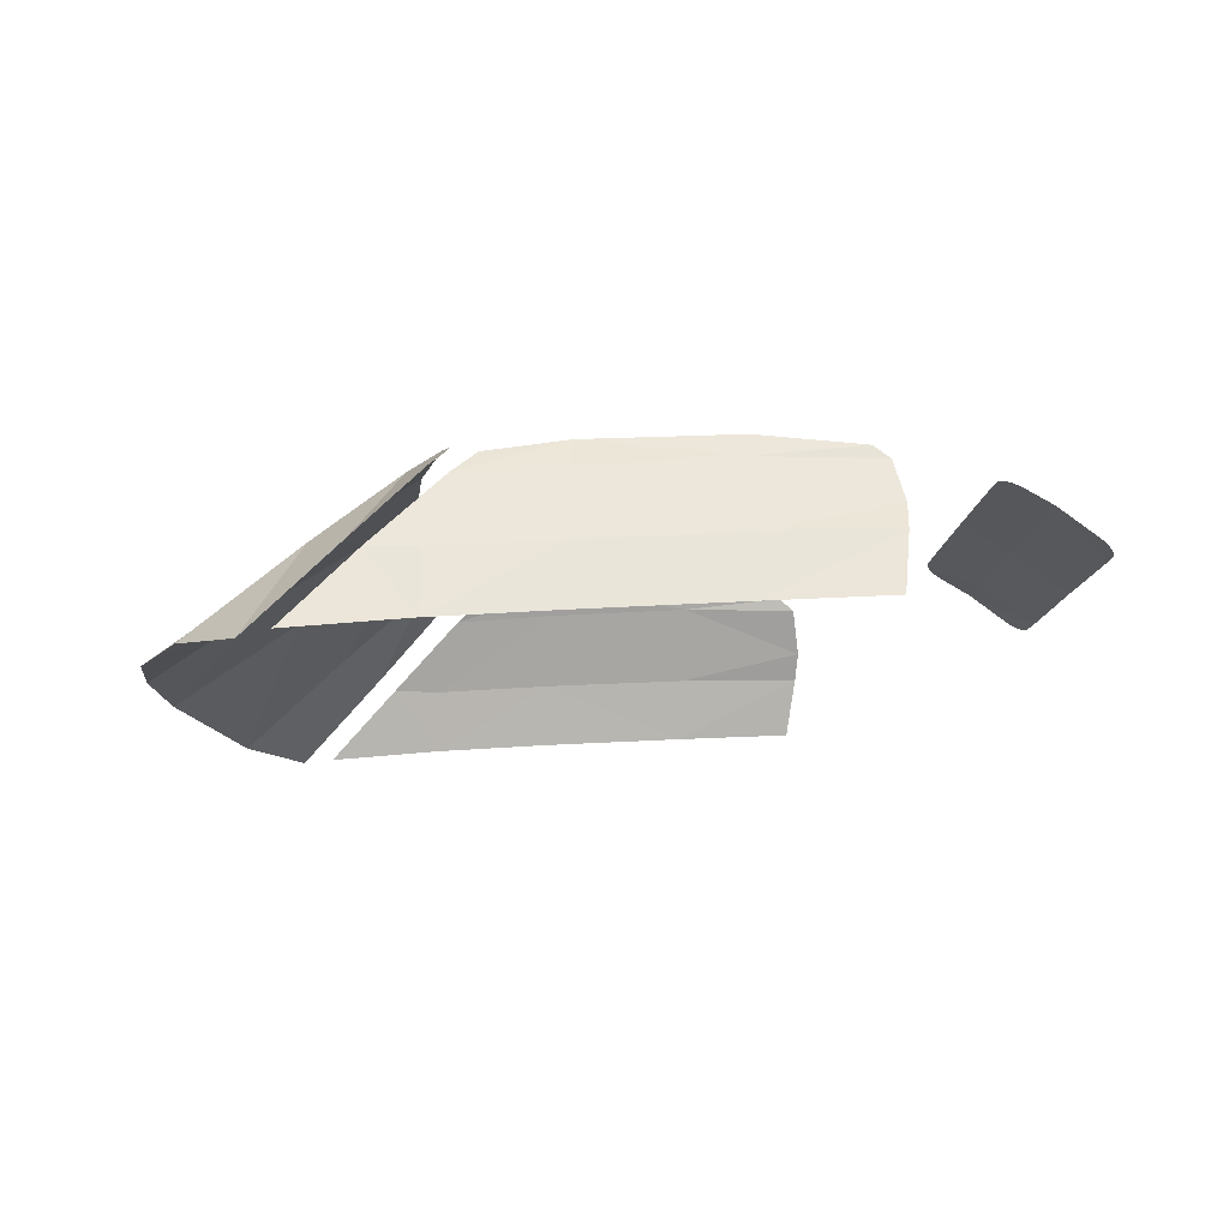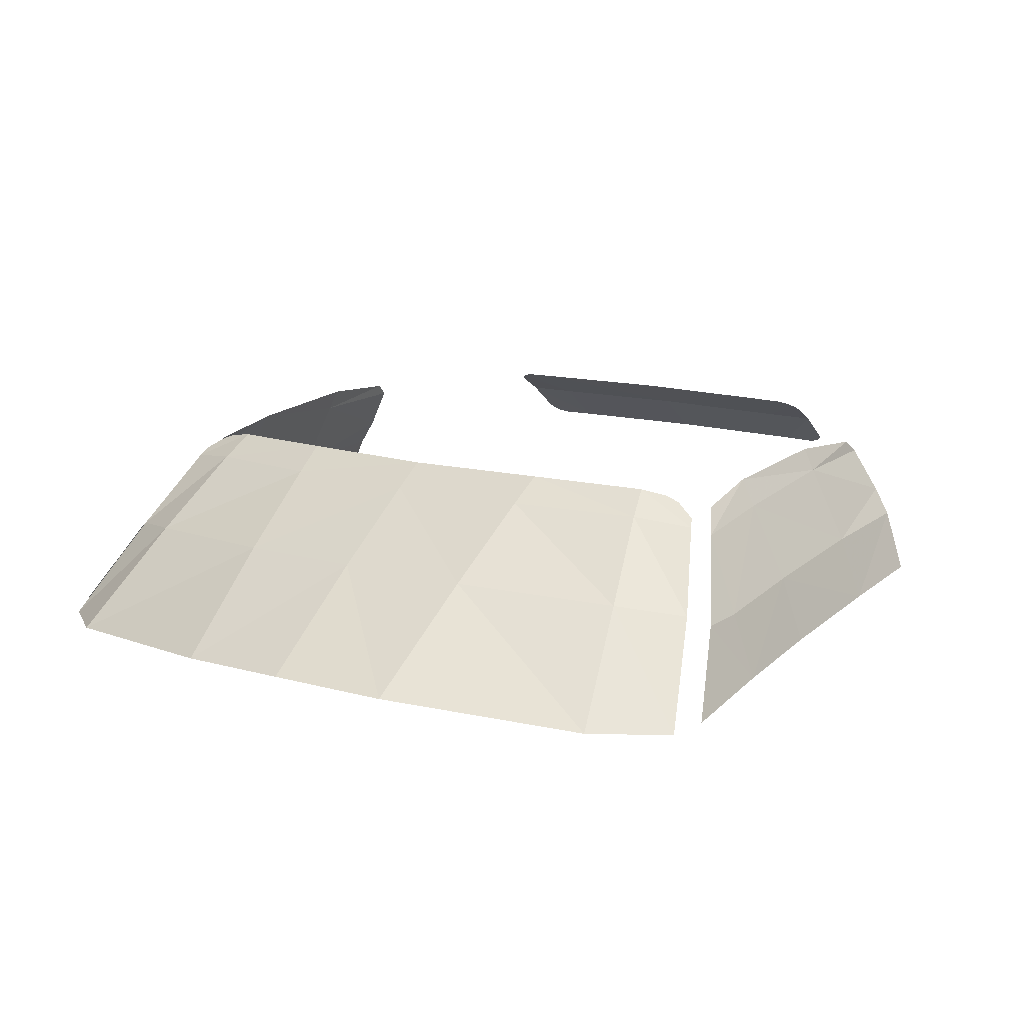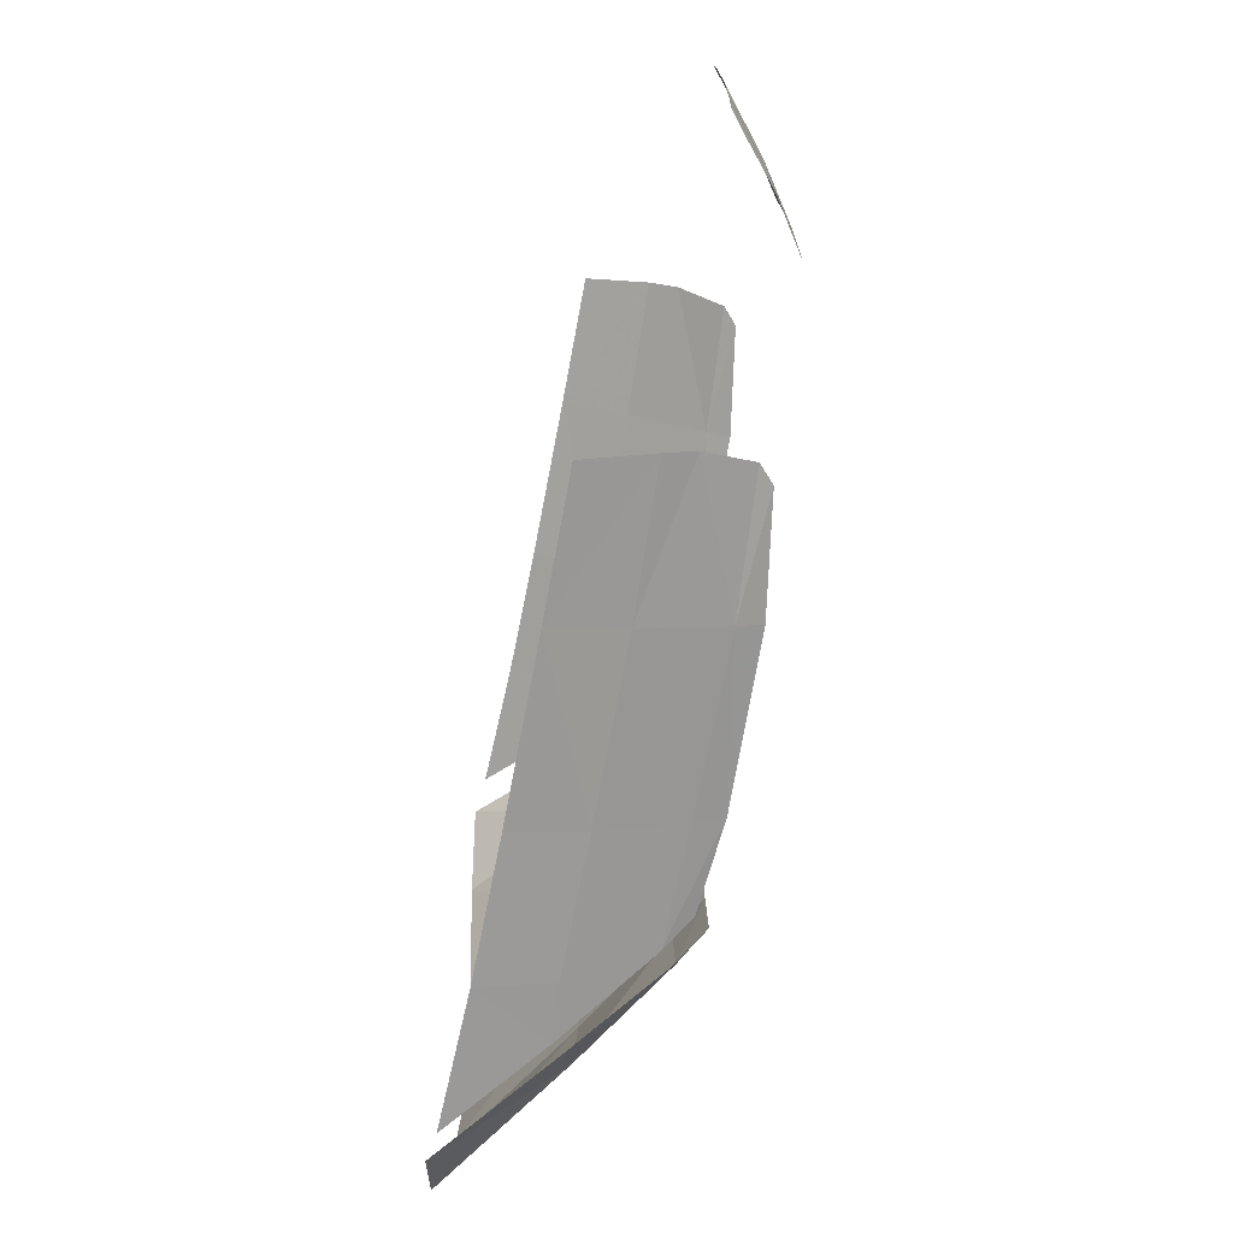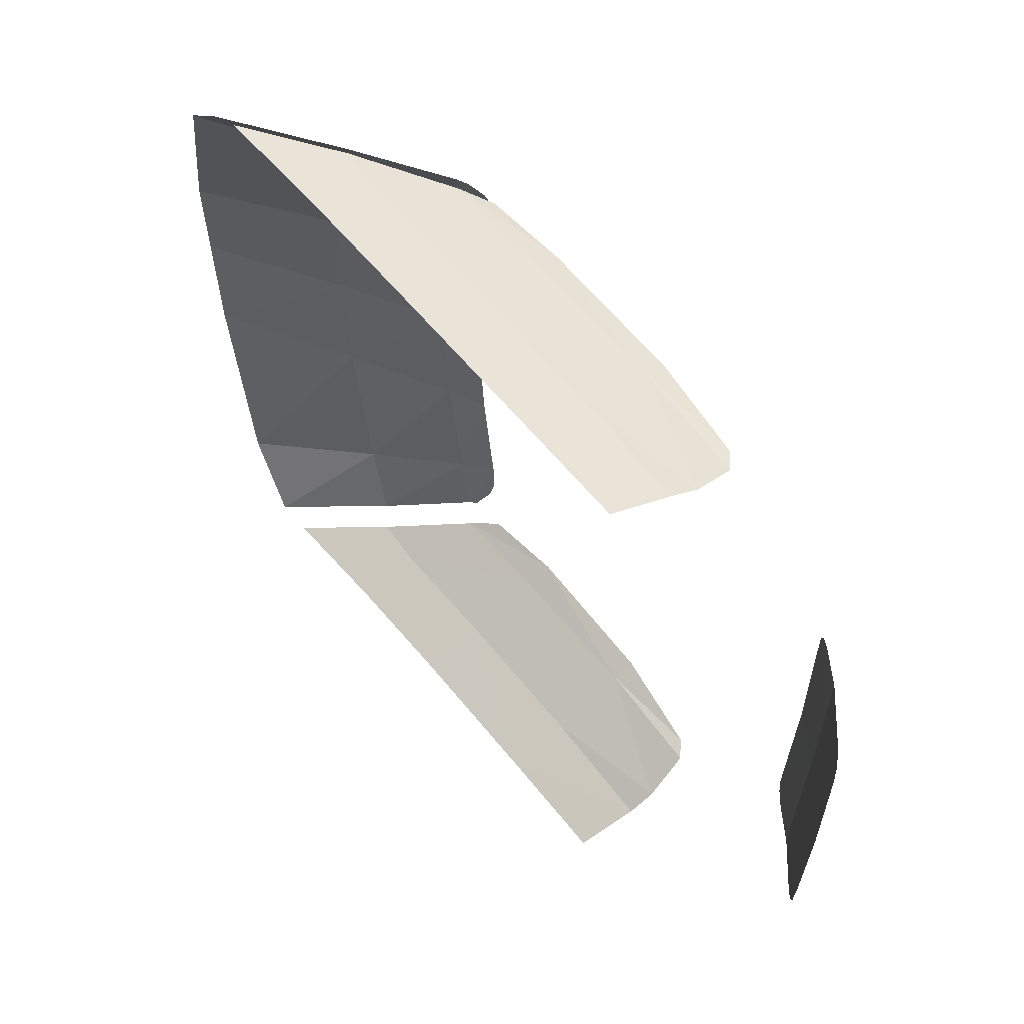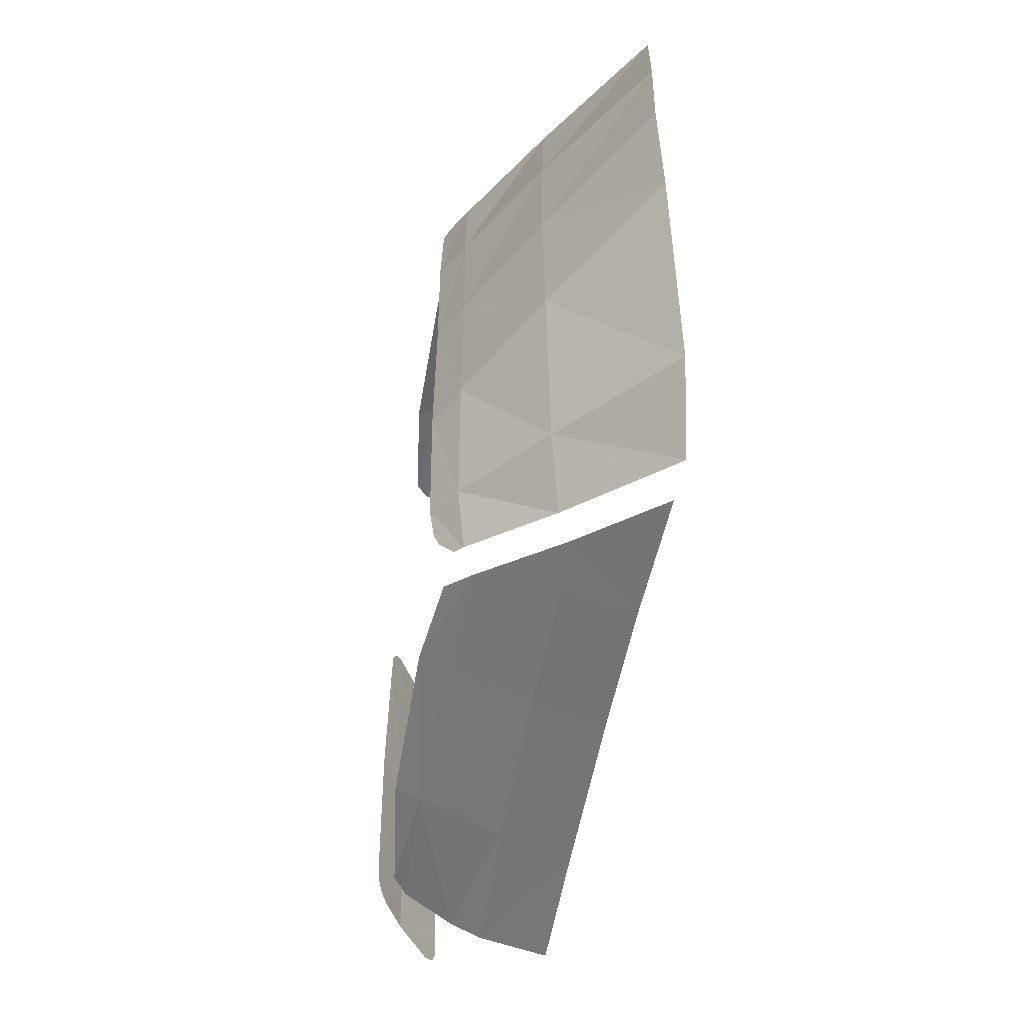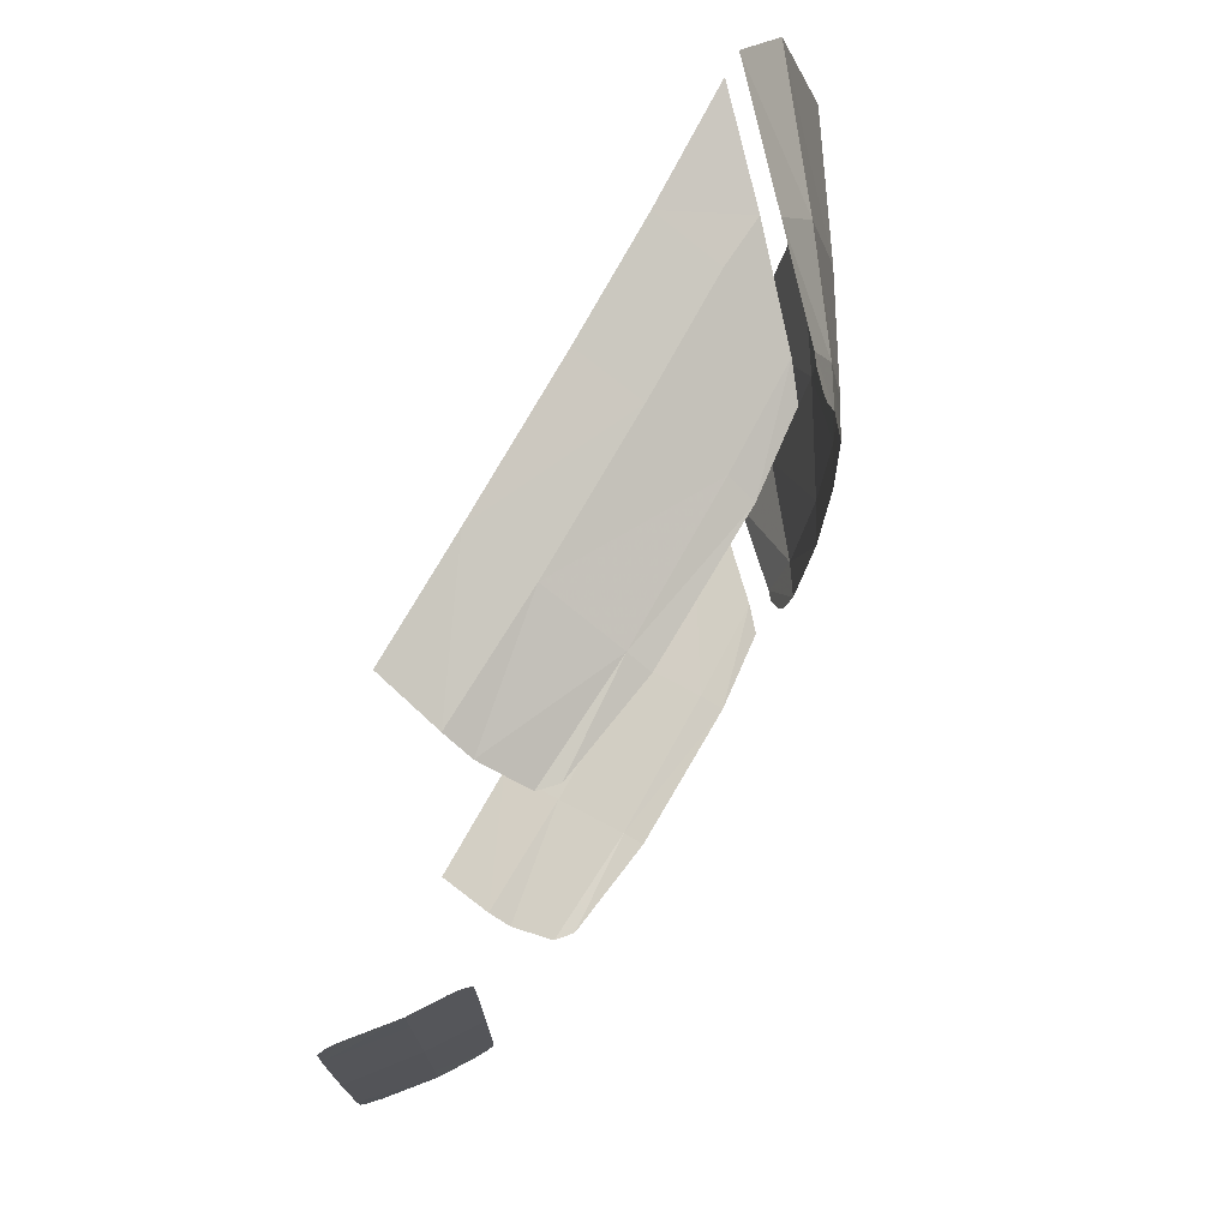
<metadata>
{"format":"obj","ext":"obj","renderer":"f3d","projection":"perspective","resolution":1024,"background":"white","views":[{"elev":-11.1,"azim":177.0,"up":"+Z"},{"elev":14.3,"azim":121.6,"up":"+Z"},{"elev":-74.3,"azim":-97.8,"up":"+Y"},{"elev":62.5,"azim":-126.2,"up":"+Y"},{"elev":-55.7,"azim":82.5,"up":"+Y"},{"elev":74.4,"azim":-57.6,"up":"+Y"}]}
</metadata>
<code>
g
v -0.6481 -2.445e-07 0.5653
v -1.065 -0.253 0.8338
v -1.112 -0.4828 0.8282
v -1.148 -0.5834 0.8135
v -0.89 -0.2377 0.7173
v -0.9612 -0.5249 0.7018
v -1.027 -0.6391 0.683
v -0.6669 -0.216 0.5573
v -0.7683 -0.5756 0.5305
v -0.8726 -0.6955 0.518
v -1.167 -0.4686 0.8674
v -1.129 -0.2585 0.8738
v -1.179 -0.5168 0.8587
v -1.178 -0.5416 0.8494
v -1.163 -0.5767 0.8268
v -0.8733 -2.051e-07 0.722
v -1.112 -1.674e-07 0.8735
v -1.05 -1.782e-07 0.8354
v -1.065 0.253 0.8338
v -1.129 0.2585 0.8738
v -1.112 0.4828 0.8282
v -1.167 0.4686 0.8674
v -1.148 0.5834 0.8135
v -1.163 0.5767 0.8268
v -0.89 0.2377 0.7173
v -0.9612 0.5249 0.7018
v -1.027 0.6391 0.683
v -0.7683 0.5756 0.5305
v -0.6669 0.216 0.5573
v -0.8726 0.6955 0.518
v -1.179 0.5168 0.8587
v -1.178 0.5416 0.8494
v -1.865 -0.6099 0.8266
v -1.879 -0.6565 0.7456
v -1.876 -0.6858 0.6968
v -1.645 -0.6101 0.8274
v -1.643 -0.6798 0.6915
v -1.373 -0.5799 0.8586
v -1.368 -0.6072 0.8109
v -1.362 -0.6763 0.6774
v -1.181 -0.609 0.7954
v -1.145 -0.677 0.663
v -1.646 -0.5897 0.8682
v -1.642 -0.7224 0.5768
v -1.36 -0.7184 0.5616
v -1.226 -0.5849 0.8358
v -1.143 -0.7194 0.5475
v -1.054 -0.6735 0.6641
v -0.9276 -0.7211 0.5283
v -1.836 -0.6031 0.85
v -1.862 -0.7277 0.5874
v -1.836 0.6031 0.85
v -1.645 0.6101 0.8274
v -1.646 0.5897 0.8682
v -1.865 0.6099 0.8266
v -1.879 0.6565 0.7456
v -1.643 0.6798 0.6915
v -1.876 0.6858 0.6968
v -1.642 0.7224 0.5768
v -1.862 0.7277 0.5874
v -1.368 0.6072 0.8109
v -1.373 0.5799 0.8586
v -1.362 0.6763 0.6774
v -1.36 0.7184 0.5616
v -1.181 0.609 0.7954
v -1.226 0.5849 0.8358
v -1.145 0.677 0.663
v -1.143 0.7194 0.5475
v -1.054 0.6735 0.6641
v -0.9276 0.7211 0.5283
v -2.179 0 0.8174
v -2.179 -0.2723 0.8145
v -2.282 -0.3328 0.7383
v -2.269 -0.3585 0.7469
v -2.124 -0.3666 0.8456
v -2.098 -0.3494 0.8603
v -2.254 -0.3674 0.7575
v -2.275 -0.3513 0.7429
v -2.091 -0.331 0.8649
v -2.286 2.363e-07 0.7416
v -2.284 -0.2732 0.7392
v -2.179 -0.3678 0.8138
v -2.109 -0.3607 0.8537
v -2.091 -0.2717 0.8662
v -2.092 0 0.869
v -2.179 0.2723 0.8145
v -2.091 0.331 0.8649
v -2.098 0.3494 0.8603
v -2.282 0.3328 0.7383
v -2.269 0.3585 0.7469
v -2.275 0.3513 0.7429
v -2.254 0.3674 0.7575
v -2.124 0.3666 0.8456
v -2.109 0.3607 0.8537
v -2.179 0.3678 0.8138
v -2.284 0.2732 0.7392
v -2.091 0.2717 0.8662
g
f 17 2 18
f 12 3 2
f 3 12 11
f 11 4 3
f 4 11 15
f 18 5 16
f 2 6 5
f 6 2 3
f 3 7 6
f 7 3 4
f 5 9 8
f 9 5 6
f 6 10 9
f 10 6 7
f 11 13 14
f 11 14 15
f 2 17 12
f 5 18 2
f 16 8 1
f 8 16 5
f 19 17 18
f 21 20 19
f 20 21 22
f 23 22 21
f 22 23 24
f 25 18 16
f 26 19 25
f 19 26 21
f 27 21 26
f 21 27 23
f 28 25 29
f 25 28 26
f 30 26 28
f 26 30 27
f 31 22 32
f 32 22 24
f 17 19 20
f 18 25 19
f 29 16 1
f 16 29 25
f 50 36 43
f 36 50 33
f 36 33 34
f 34 37 36
f 37 34 35
f 35 44 37
f 44 35 51
f 39 38 36
f 43 36 38
f 40 39 37
f 36 37 39
f 45 40 44
f 37 44 40
f 41 46 38
f 38 39 41
f 42 41 39
f 39 40 42
f 47 42 40
f 40 45 47
f 41 42 48
f 47 48 42
f 48 47 49
f 53 52 54
f 52 53 55
f 55 53 56
f 57 56 53
f 56 57 58
f 59 58 57
f 58 59 60
f 62 61 53
f 53 54 62
f 61 63 57
f 57 53 61
f 63 64 59
f 59 57 63
f 66 65 62
f 61 62 65
f 65 67 61
f 63 61 67
f 67 68 63
f 64 63 68
f 67 65 69
f 69 68 67
f 68 69 70
f 72 76 79
f 73 78 74
f 74 77 73
f 75 83 72
f 76 72 83
f 72 71 80
f 72 81 82
f 80 81 72
f 81 73 77
f 77 82 81
f 75 72 82
f 71 72 84
f 79 84 72
f 84 85 71
f 87 88 86
f 90 91 89
f 89 92 90
f 86 94 93
f 94 86 88
f 80 71 86
f 95 96 86
f 86 96 80
f 92 89 96
f 96 95 92
f 95 86 93
f 97 86 71
f 86 97 87
f 71 85 97

</code>
